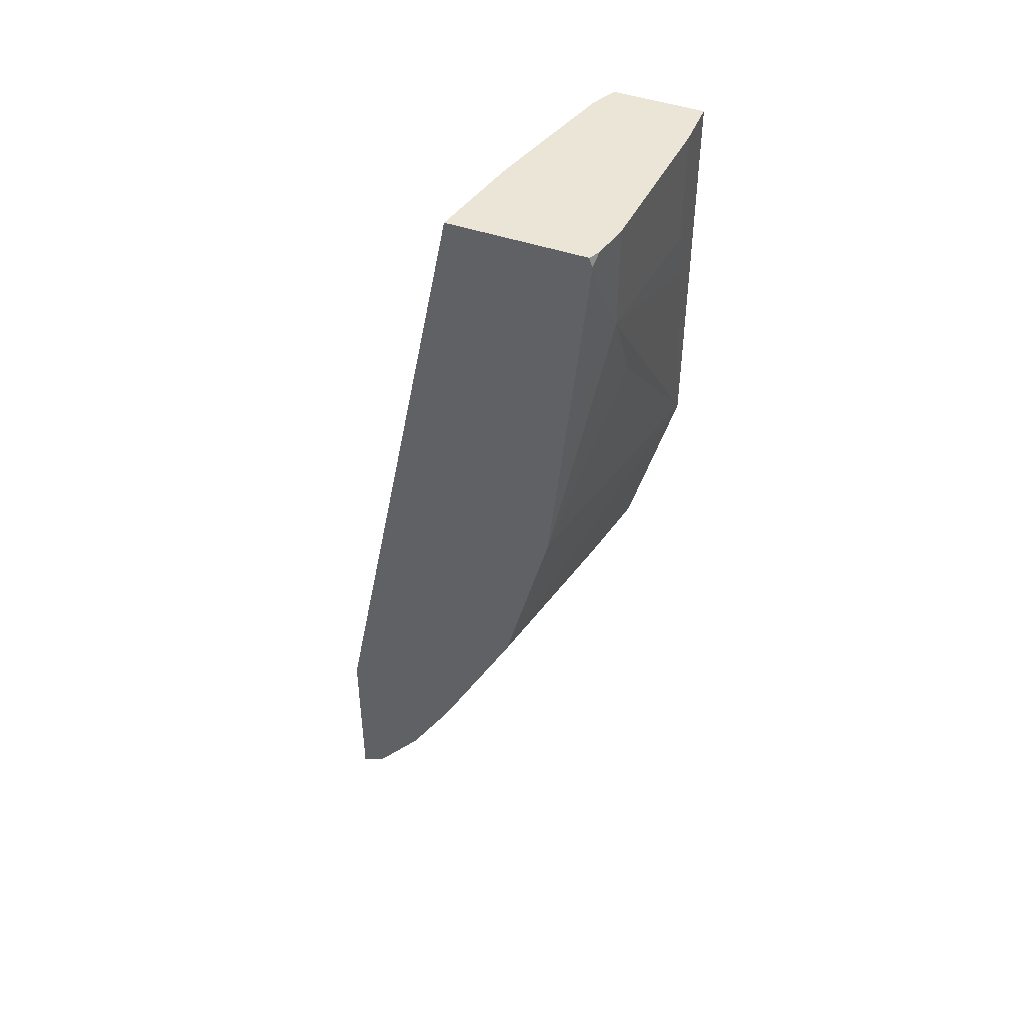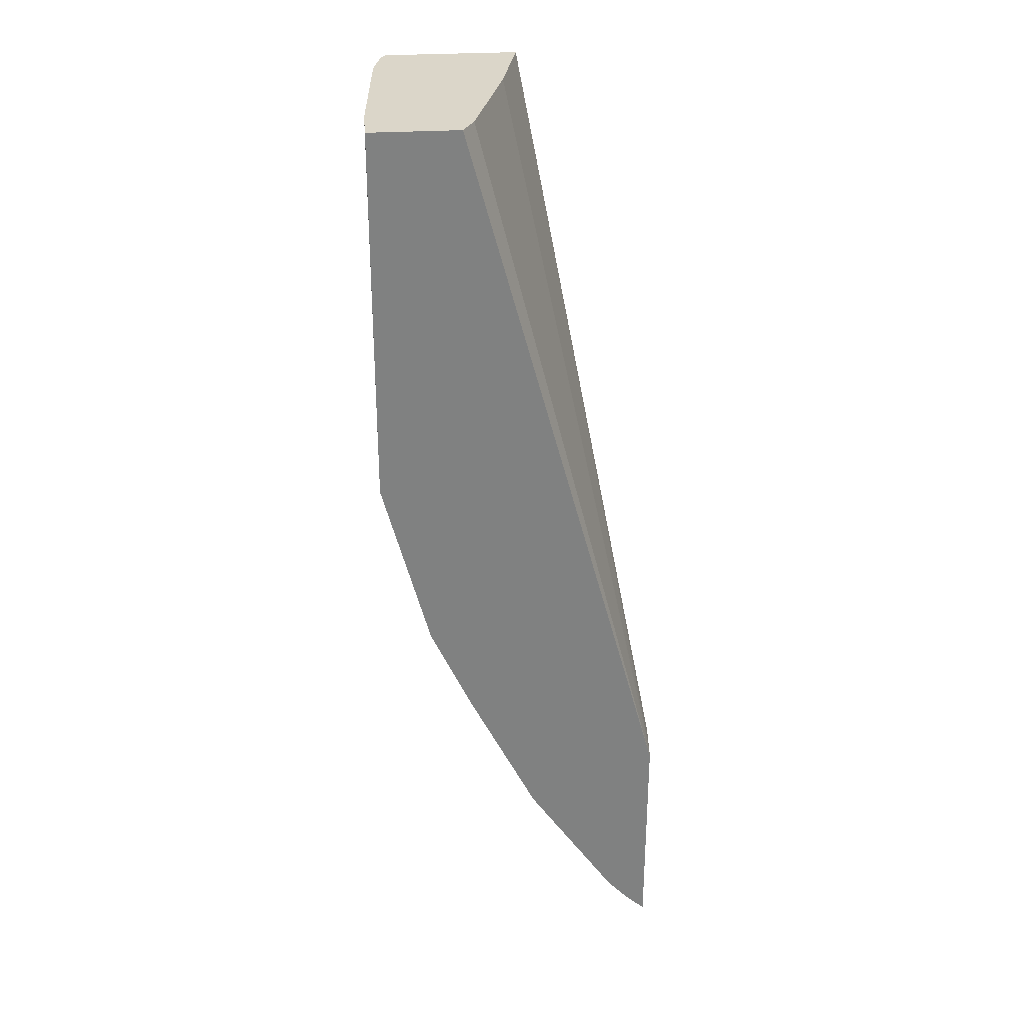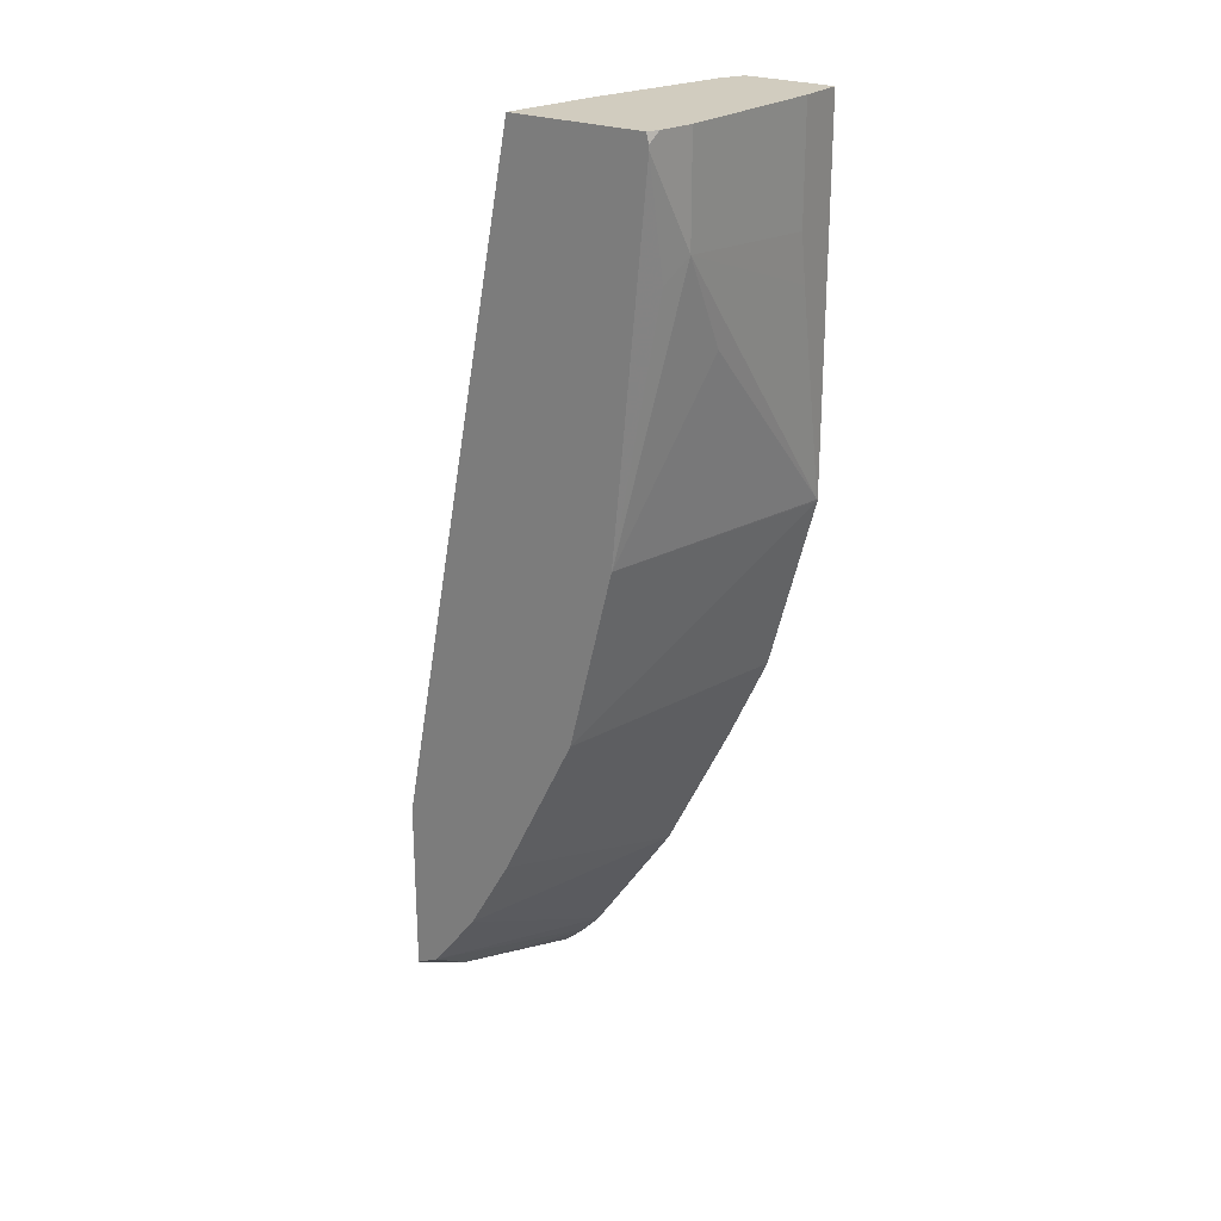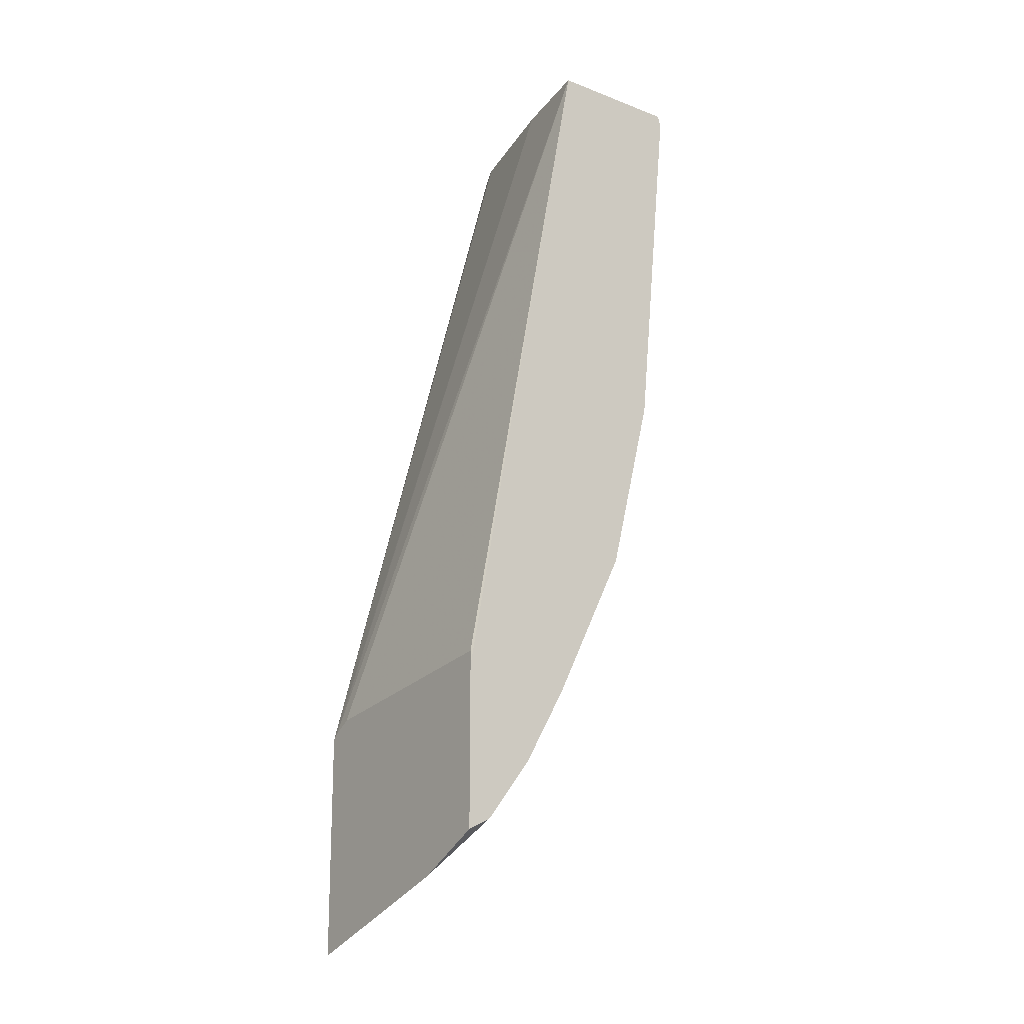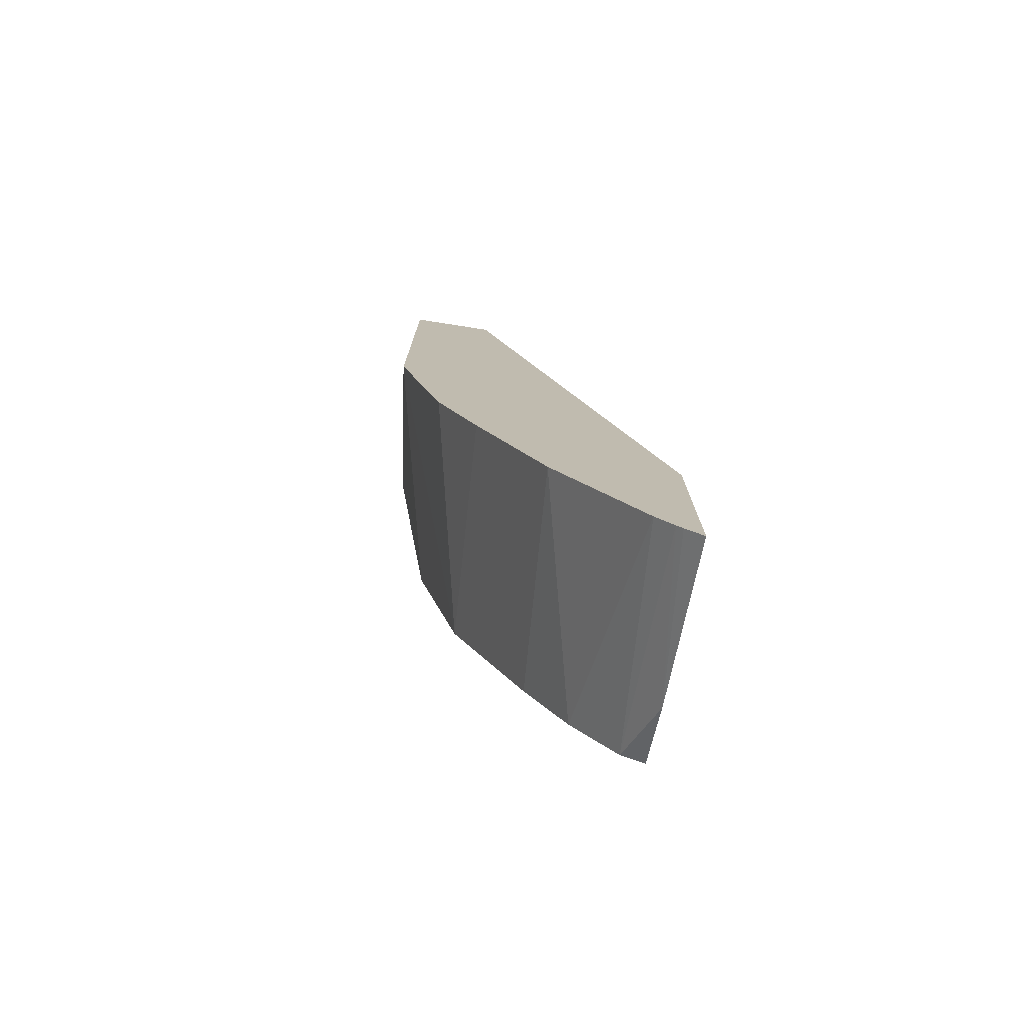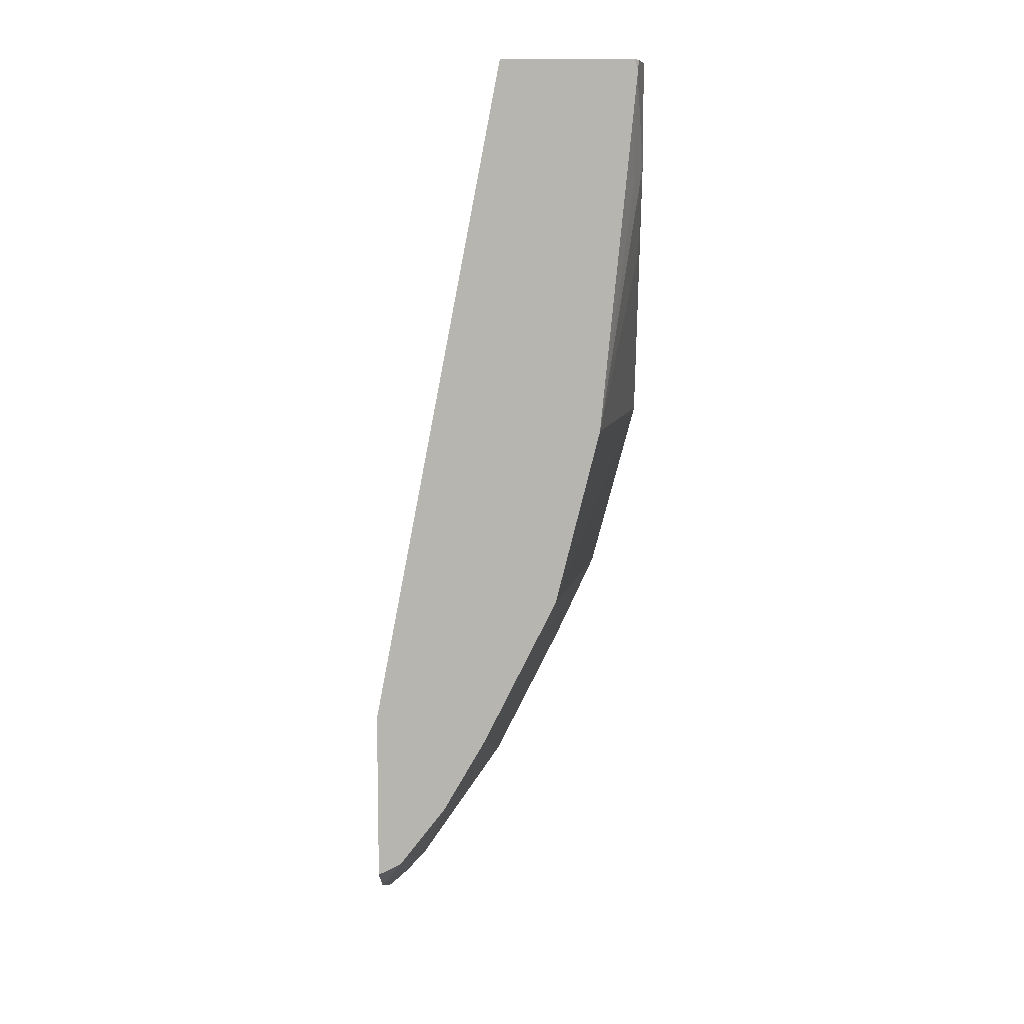
<metadata>
{"format":"obj","ext":"obj","renderer":"f3d","projection":"perspective","resolution":1024,"background":"white","views":[{"elev":45.9,"azim":-158.4,"up":"+Z"},{"elev":30.1,"azim":-4.9,"up":"+Z"},{"elev":24.0,"azim":-145.0,"up":"+Z"},{"elev":-17.4,"azim":142.9,"up":"+Z"},{"elev":-75.7,"azim":-8.9,"up":"+Z"},{"elev":8.9,"azim":178.9,"up":"+Z"}]}
</metadata>
<code>
v -0.5788 -0.3182 -0.01406
v -0.5381 -0.3182 -0.01406
v -0.5788 -0.2971 -0.01406
v -0.5788 -0.3182 -0.1851
v -0.5326 -0.3073 -0.01406
v -0.4468 -0.3182 -0.3466
v -0.5736 -0.2254 -0.01406
v -0.5788 -0.2971 -0.06652
v -0.5788 -0.3176 -0.1844
v -0.5531 -0.2049 -0.1844
v -0.553 -0.2046 -0.1846
v -0.5326 -0.2049 -0.2663
v -0.5571 -0.3182 -0.2663
v -0.5157 -0.2476 -0.01406
v -0.4468 -0.3182 -0.4491
v -0.4468 -0.3159 -0.3443
v -0.5701 -0.2095 -0.01406
v -0.5736 -0.2254 -0.0615
v -0.5788 -0.3005 -0.08875
v -0.5736 -0.2458 -0.1025
v -0.553 -0.2046 -0.1844
v -0.5325 -0.2046 -0.2666
v -0.5476 -0.3182 -0.2868
v -0.5061 -0.2046 -0.01406
v -0.4548 -0.3182 -0.4418
v -0.4468 -0.2365 -0.419
v -0.4468 -0.3073 -0.3387
v -0.5686 -0.2065 -0.01406
v -0.569 -0.2046 -0.01845
v -0.569 -0.2046 -0.02049
v -0.5685 -0.2151 -0.07172
v -0.5259 -0.2046 -0.2799
v -0.5368 -0.3182 -0.31
v -0.5381 -0.3182 -0.3073
v -0.5676 -0.2046 -0.01406
v -0.4468 -0.2047 -0.3227
v -0.4468 -0.2046 -0.3295
v -0.4576 -0.3182 -0.4391
v -0.4575 -0.2046 -0.3961
v -0.4574 -0.2046 -0.3961
v -0.4468 -0.2046 -0.4015
v -0.568 -0.2053 -0.01406
v -0.5681 -0.2046 -0.01547
v -0.4985 -0.2046 -0.3346
v -0.5064 -0.3182 -0.3707
v -0.4657 -0.3182 -0.4302
v -0.4787 -0.2046 -0.3689
v -0.4788 -0.2046 -0.3688
v -0.4789 -0.2049 -0.3688
f 17 28 29
f 11 22 12
f 12 22 13
f 13 22 23
f 16 27 24
f 15 25 26
f 17 29 30
f 11 32 22
f 14 16 24
f 11 44 32
f 11 35 24
f 11 47 48
f 11 39 47
f 11 40 39
f 11 41 40
f 11 37 41
f 11 24 37
f 11 43 35
f 17 30 18
f 11 29 43
f 11 48 44
f 18 30 31
f 44 49 45
f 21 31 30
f 11 30 29
f 47 49 48
f 46 49 47
f 45 49 46
f 44 48 49
f 39 46 47
f 38 46 39
f 35 43 42
f 32 45 33
f 32 44 45
f 29 42 43
f 28 42 29
f 26 40 41
f 26 39 40
f 26 38 39
f 25 38 26
f 24 36 37
f 24 27 36
f 22 34 23
f 22 33 34
f 22 32 33
f 18 31 21
f 11 21 30
f 3 18 8
f 10 18 11
f 1 46 38
f 1 45 46
f 1 33 45
f 1 34 33
f 1 23 34
f 1 13 23
f 1 4 13
f 1 9 4
f 1 19 9
f 1 38 25
f 1 8 19
f 1 7 3
f 1 17 7
f 1 28 17
f 1 42 28
f 1 35 42
f 1 24 35
f 1 5 14
f 1 2 5
f 11 18 21
f 1 3 8
f 1 25 15
f 1 14 24
f 1 6 2
f 1 15 6
f 9 18 20
f 10 20 18
f 9 20 10
f 8 18 19
f 7 17 18
f 6 16 14
f 6 27 16
f 6 36 27
f 6 37 36
f 9 19 18
f 6 26 41
f 6 15 26
f 5 6 14
f 4 12 13
f 4 11 12
f 4 10 11
f 4 9 10
f 2 6 5
f 3 7 18
f 6 41 37

</code>
